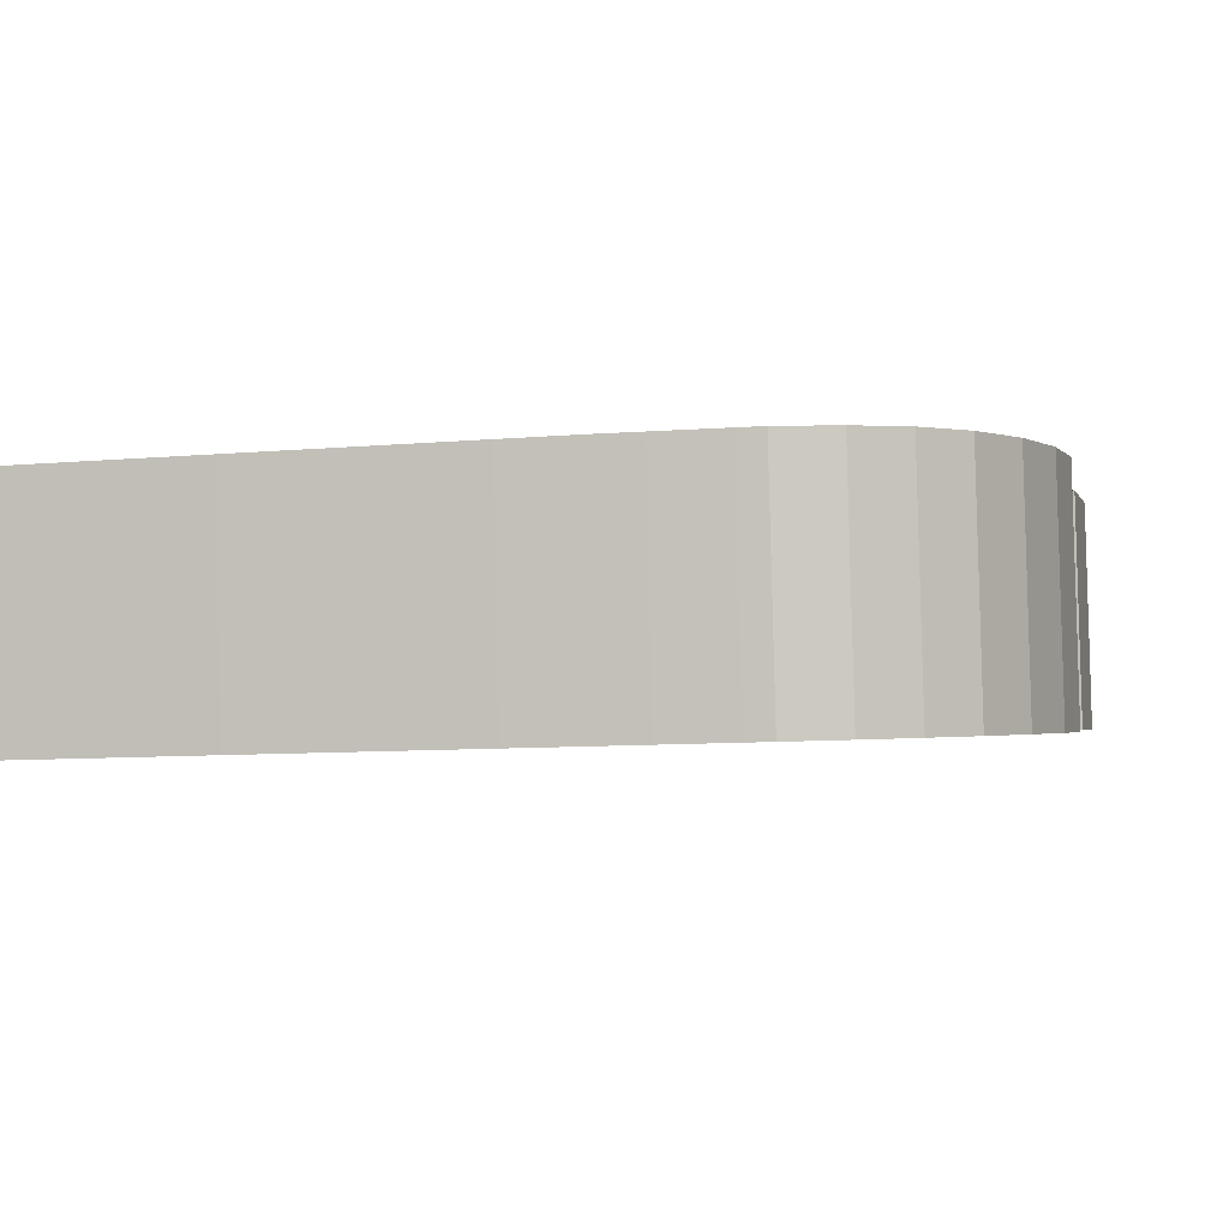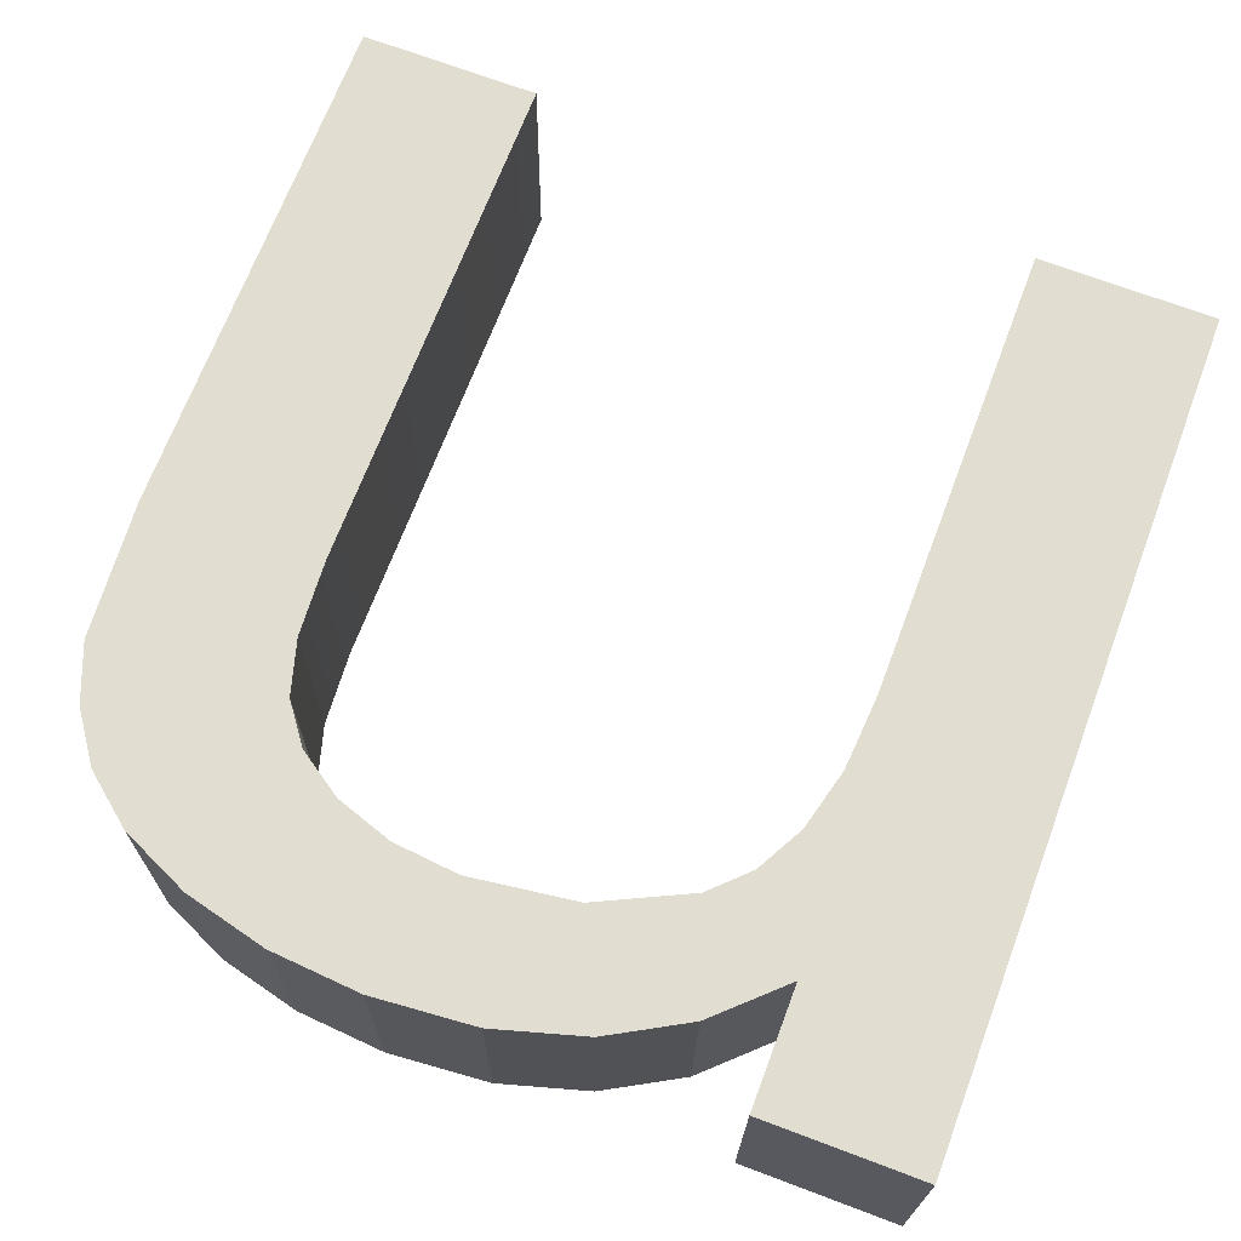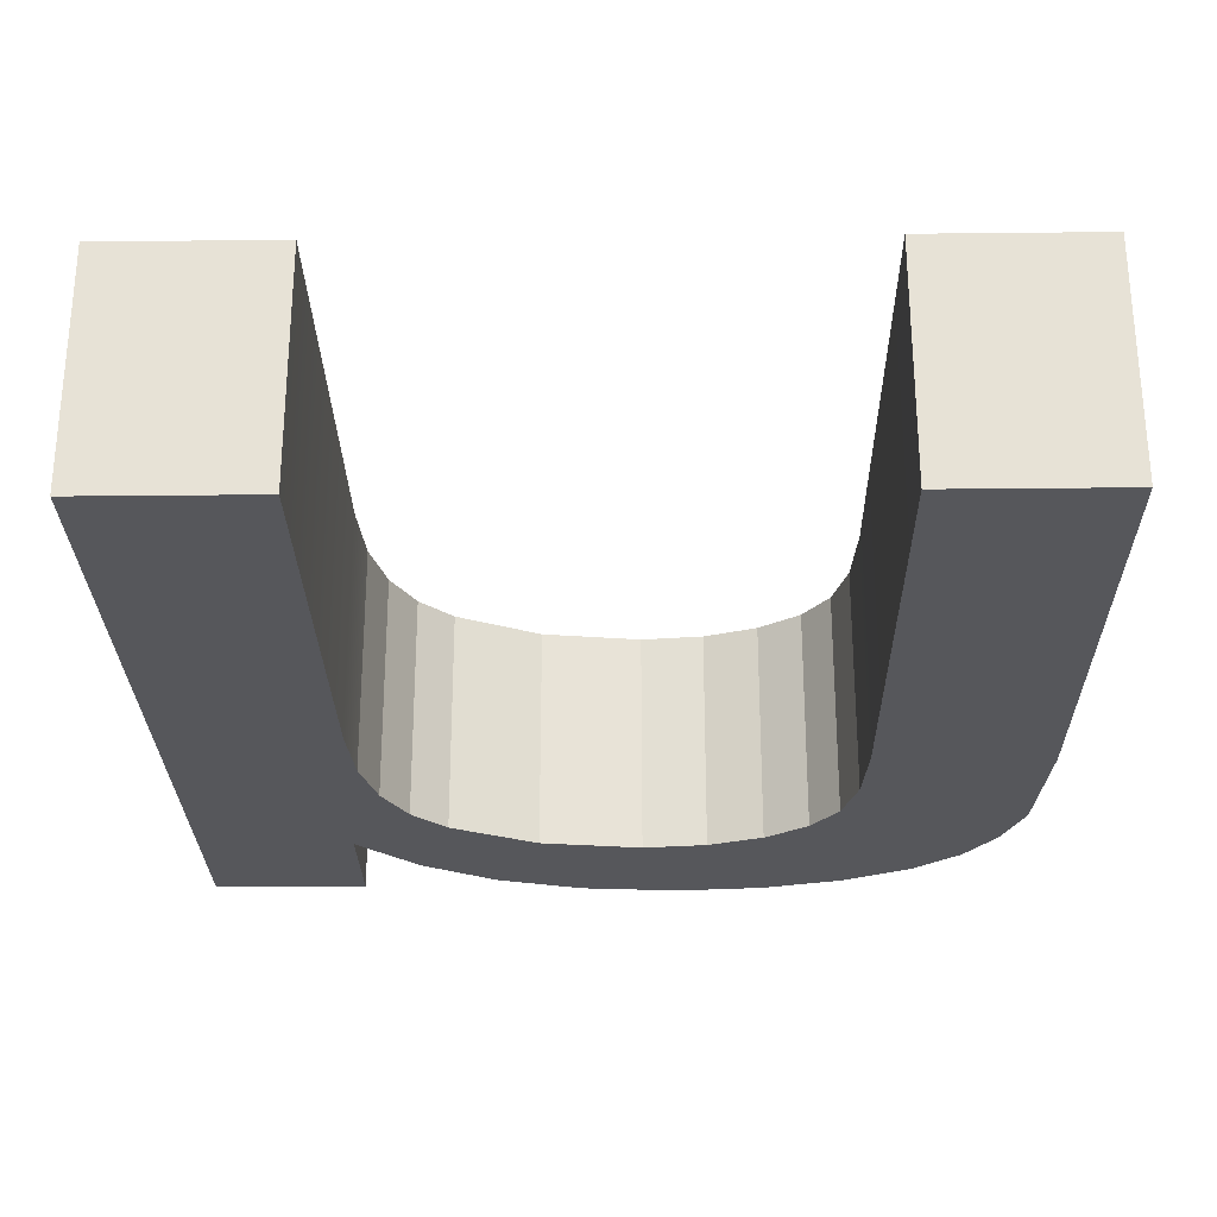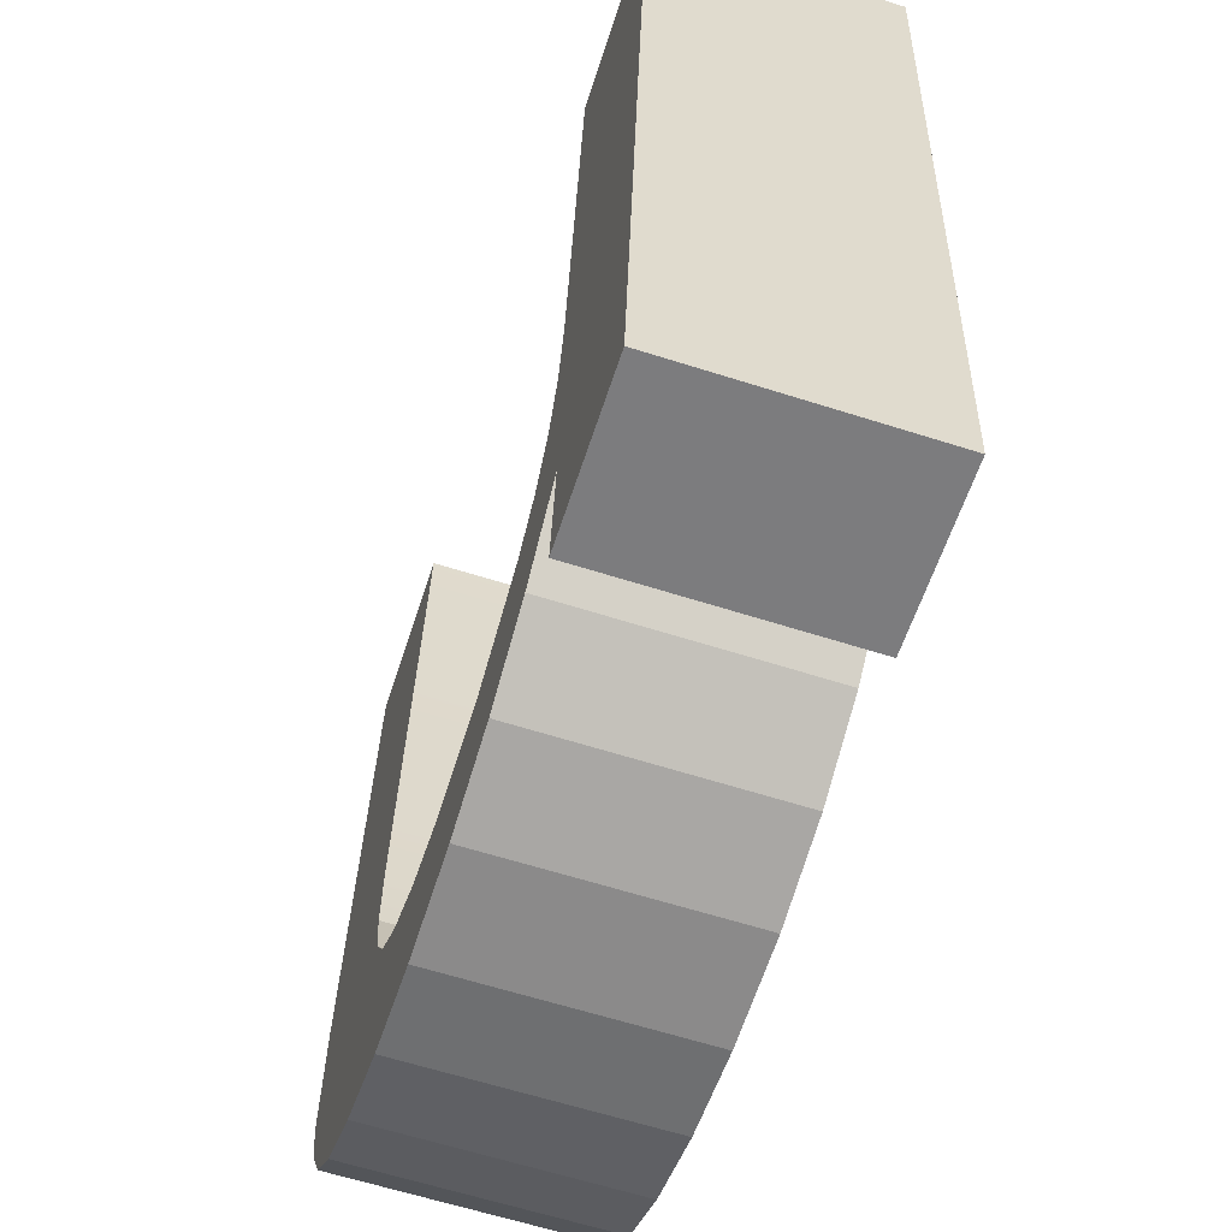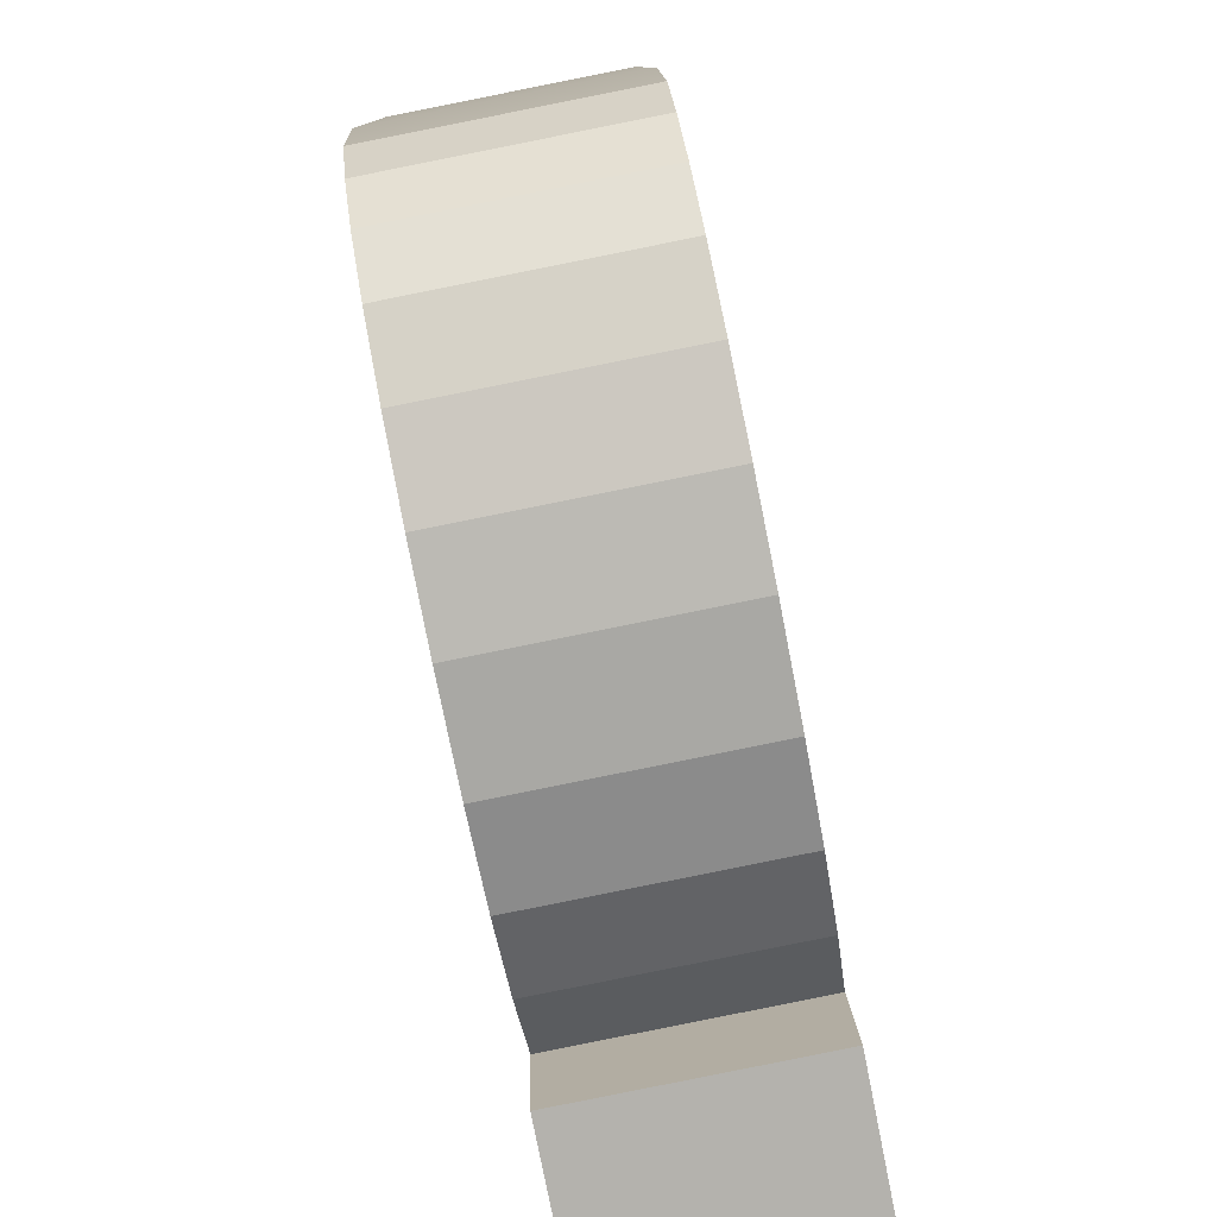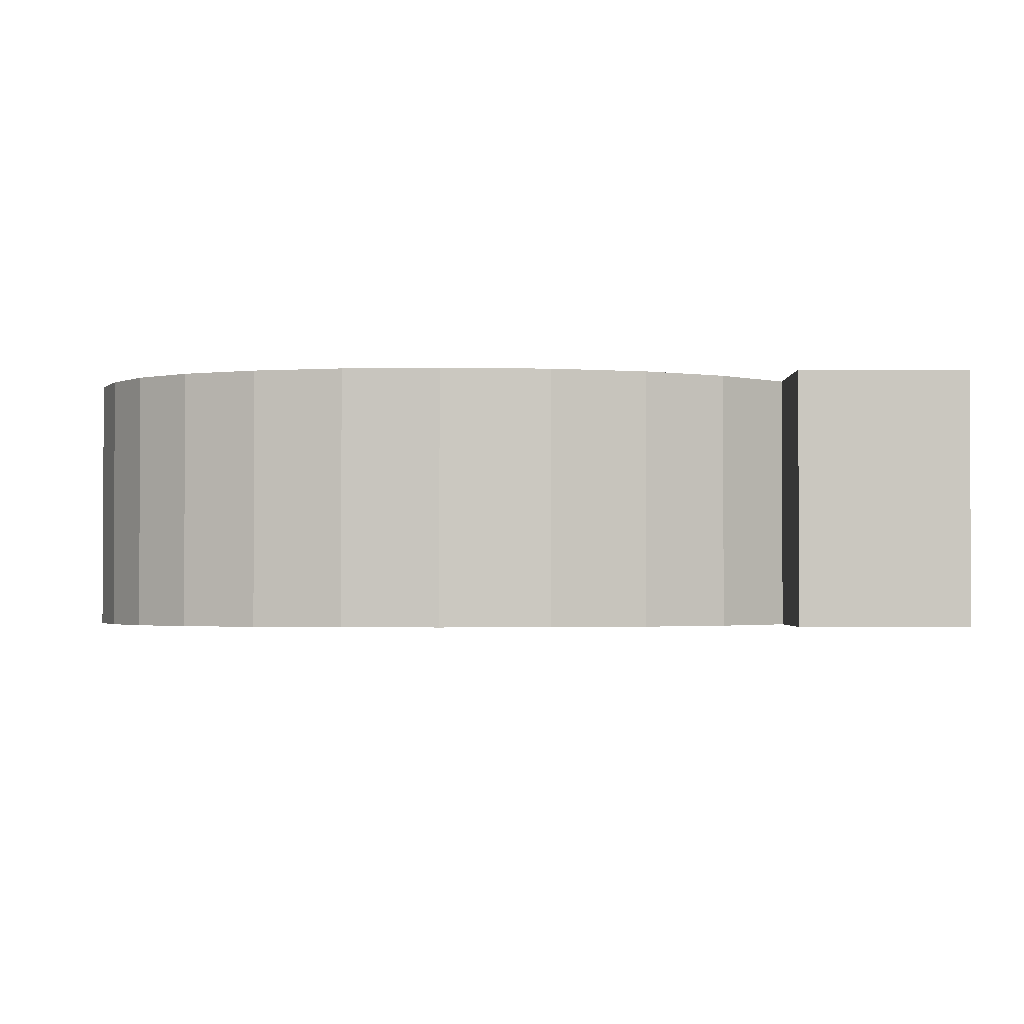
<metadata>
{"format":"obj","ext":"obj","renderer":"f3d","projection":"perspective","resolution":1024,"background":"white","views":[{"elev":-2.2,"azim":103.9,"up":"+Y"},{"elev":70.5,"azim":-159.4,"up":"+Y"},{"elev":-28.7,"azim":0.9,"up":"+Y"},{"elev":-58.6,"azim":-107.7,"up":"+Z"},{"elev":-79.1,"azim":101.2,"up":"+Z"},{"elev":-0.3,"azim":179.9,"up":"+Y"}]}
</metadata>
<code>
o mesh24/mesh24-geometry#mesh24-geometry
v -0.5663 -0.1991 -0.1079
v -0.5657 -0.1992 -0.1032
v -0.5658 -0.1993 -0.1014
v -0.5647 -0.1991 -0.1094
v -0.5658 -0.1933 -0.1012
v -0.5658 -0.1996 -0.09
v -0.5647 -0.1931 -0.1092
v -0.5653 -0.1992 -0.1047
v -0.5657 -0.1933 -0.1031
v -0.5658 -0.1936 -0.08984
v -0.5702 -0.1996 -0.09
v -0.5663 -0.1932 -0.1077
v -0.5628 -0.199 -0.1104
v -0.5647 -0.1992 -0.1059
v -0.5663 -0.199 -0.1108
v -0.5628 -0.1931 -0.1103
v -0.5638 -0.1991 -0.1068
v -0.5653 -0.1933 -0.1046
v -0.5702 -0.1931 -0.1107
v -0.5702 -0.199 -0.1108
v -0.5702 -0.1936 -0.08984
v -0.5663 -0.1931 -0.1107
v -0.5638 -0.1932 -0.1066
v -0.5605 -0.199 -0.1111
v -0.5615 -0.1991 -0.1079
v -0.5647 -0.1932 -0.1058
v -0.5615 -0.1932 -0.1077
v -0.5605 -0.1931 -0.1109
v -0.558 -0.199 -0.1113
v -0.5589 -0.1991 -0.1082
v -0.5589 -0.1932 -0.1081
v -0.558 -0.1931 -0.1111
v -0.5557 -0.199 -0.1111
v -0.5573 -0.1991 -0.1081
v -0.5573 -0.1932 -0.1079
v -0.5557 -0.1931 -0.111
v -0.5537 -0.199 -0.1106
v -0.5559 -0.1991 -0.1076
v -0.5559 -0.1932 -0.1074
v -0.5537 -0.1931 -0.1105
v -0.5548 -0.1991 -0.1068
v -0.5548 -0.1932 -0.1067
v -0.552 -0.1991 -0.1098
v -0.554 -0.1992 -0.1059
v -0.554 -0.1932 -0.1057
v -0.552 -0.1931 -0.1097
v -0.5537 -0.1992 -0.1045
v -0.5537 -0.1933 -0.1044
v -0.5507 -0.1932 -0.1087
v -0.5535 -0.1992 -0.1027
v -0.5535 -0.1933 -0.1025
v -0.5507 -0.1991 -0.1088
v -0.5491 -0.1936 -0.08984
v -0.5535 -0.1996 -0.09
v -0.5499 -0.1932 -0.1075
v -0.5491 -0.1996 -0.09
v -0.5535 -0.1936 -0.08984
v -0.5499 -0.1991 -0.1076
v -0.5494 -0.1932 -0.1061
v -0.5494 -0.1991 -0.1062
v -0.5491 -0.1933 -0.1026
v -0.5491 -0.1992 -0.1028
f 1 2 3
f 2 1 4
f 3 2 1
f 4 1 2
f 2 5 3
f 3 5 2
f 6 1 3
f 3 1 6
f 1 7 4
f 4 7 1
f 2 4 8
f 8 4 2
f 5 2 9
f 9 2 5
f 10 3 5
f 5 3 10
f 11 1 6
f 6 1 11
f 3 10 6
f 6 10 3
f 7 1 12
f 12 1 7
f 7 13 4
f 4 13 7
f 8 4 14
f 14 4 8
f 8 9 2
f 2 9 8
f 12 5 9
f 9 5 12
f 12 10 5
f 5 10 12
f 11 15 1
f 1 15 11
f 10 11 6
f 6 11 10
f 15 12 1
f 1 12 15
f 12 9 7
f 7 9 12
f 13 7 16
f 16 7 13
f 17 4 13
f 13 4 17
f 14 4 17
f 17 4 14
f 14 18 8
f 8 18 14
f 9 8 18
f 18 8 9
f 19 10 12
f 12 10 19
f 15 11 20
f 20 11 15
f 11 10 21
f 21 10 11
f 12 15 22
f 22 15 12
f 7 9 18
f 18 9 7
f 7 23 16
f 16 23 7
f 16 24 13
f 13 24 16
f 17 13 25
f 25 13 17
f 17 26 14
f 14 26 17
f 18 14 26
f 26 14 18
f 10 19 21
f 21 19 10
f 22 19 12
f 12 19 22
f 11 19 20
f 20 19 11
f 19 15 20
f 20 15 19
f 19 11 21
f 21 11 19
f 15 19 22
f 22 19 15
f 7 18 26
f 26 18 7
f 7 26 23
f 23 26 7
f 16 23 27
f 27 23 16
f 24 16 28
f 28 16 24
f 25 13 24
f 24 13 25
f 27 17 25
f 25 17 27
f 26 17 23
f 23 17 26
f 17 27 23
f 23 27 17
f 16 27 28
f 28 27 16
f 28 29 24
f 24 29 28
f 25 24 30
f 30 24 25
f 25 31 27
f 27 31 25
f 28 27 31
f 31 27 28
f 29 28 32
f 32 28 29
f 30 24 29
f 29 24 30
f 31 25 30
f 30 25 31
f 28 31 32
f 32 31 28
f 32 33 29
f 29 33 32
f 30 29 34
f 34 29 30
f 30 35 31
f 31 35 30
f 32 31 35
f 35 31 32
f 33 32 36
f 36 32 33
f 34 29 33
f 33 29 34
f 35 30 34
f 34 30 35
f 32 35 36
f 36 35 32
f 36 37 33
f 33 37 36
f 34 33 38
f 38 33 34
f 34 39 35
f 35 39 34
f 36 35 39
f 39 35 36
f 37 36 40
f 40 36 37
f 41 33 37
f 37 33 41
f 38 33 41
f 41 33 38
f 39 34 38
f 38 34 39
f 36 39 42
f 42 39 36
f 36 42 40
f 40 42 36
f 40 43 37
f 37 43 40
f 41 37 44
f 44 37 41
f 42 38 41
f 41 38 42
f 38 42 39
f 39 42 38
f 40 42 45
f 45 42 40
f 43 40 46
f 46 40 43
f 47 37 43
f 43 37 47
f 44 37 47
f 47 37 44
f 44 42 41
f 41 42 44
f 42 44 45
f 45 44 42
f 40 45 48
f 48 45 40
f 40 48 46
f 46 48 40
f 49 43 46
f 46 43 49
f 47 43 50
f 50 43 47
f 47 45 44
f 44 45 47
f 45 47 48
f 48 47 45
f 46 48 51
f 51 48 46
f 43 49 52
f 52 49 43
f 46 53 49
f 49 53 46
f 50 43 54
f 54 43 50
f 50 48 47
f 47 48 50
f 48 50 51
f 51 50 48
f 51 53 46
f 46 53 51
f 55 52 49
f 49 52 55
f 56 43 52
f 52 43 56
f 49 53 55
f 55 53 49
f 54 43 56
f 56 43 54
f 54 51 50
f 50 51 54
f 53 51 57
f 57 51 53
f 52 55 58
f 58 55 52
f 56 52 58
f 58 52 56
f 55 53 59
f 59 53 55
f 53 54 56
f 56 54 53
f 51 54 57
f 57 54 51
f 54 53 57
f 57 53 54
f 59 58 55
f 55 58 59
f 56 58 60
f 60 58 56
f 59 53 61
f 61 53 59
f 62 53 56
f 56 53 62
f 58 59 60
f 60 59 58
f 56 60 62
f 62 60 56
f 53 62 61
f 61 62 53
f 61 60 59
f 59 60 61
f 60 61 62
f 62 61 60

</code>
